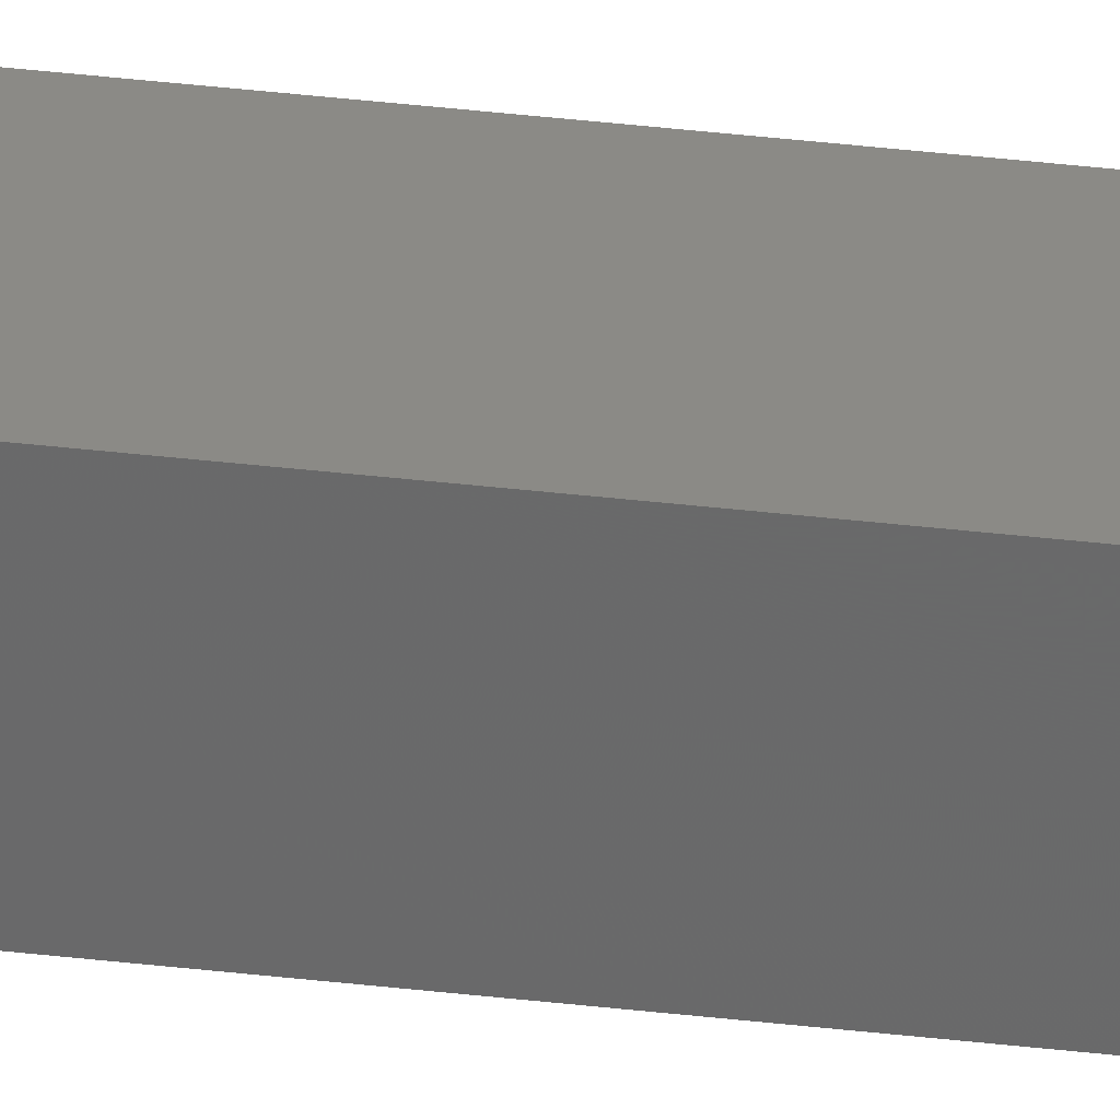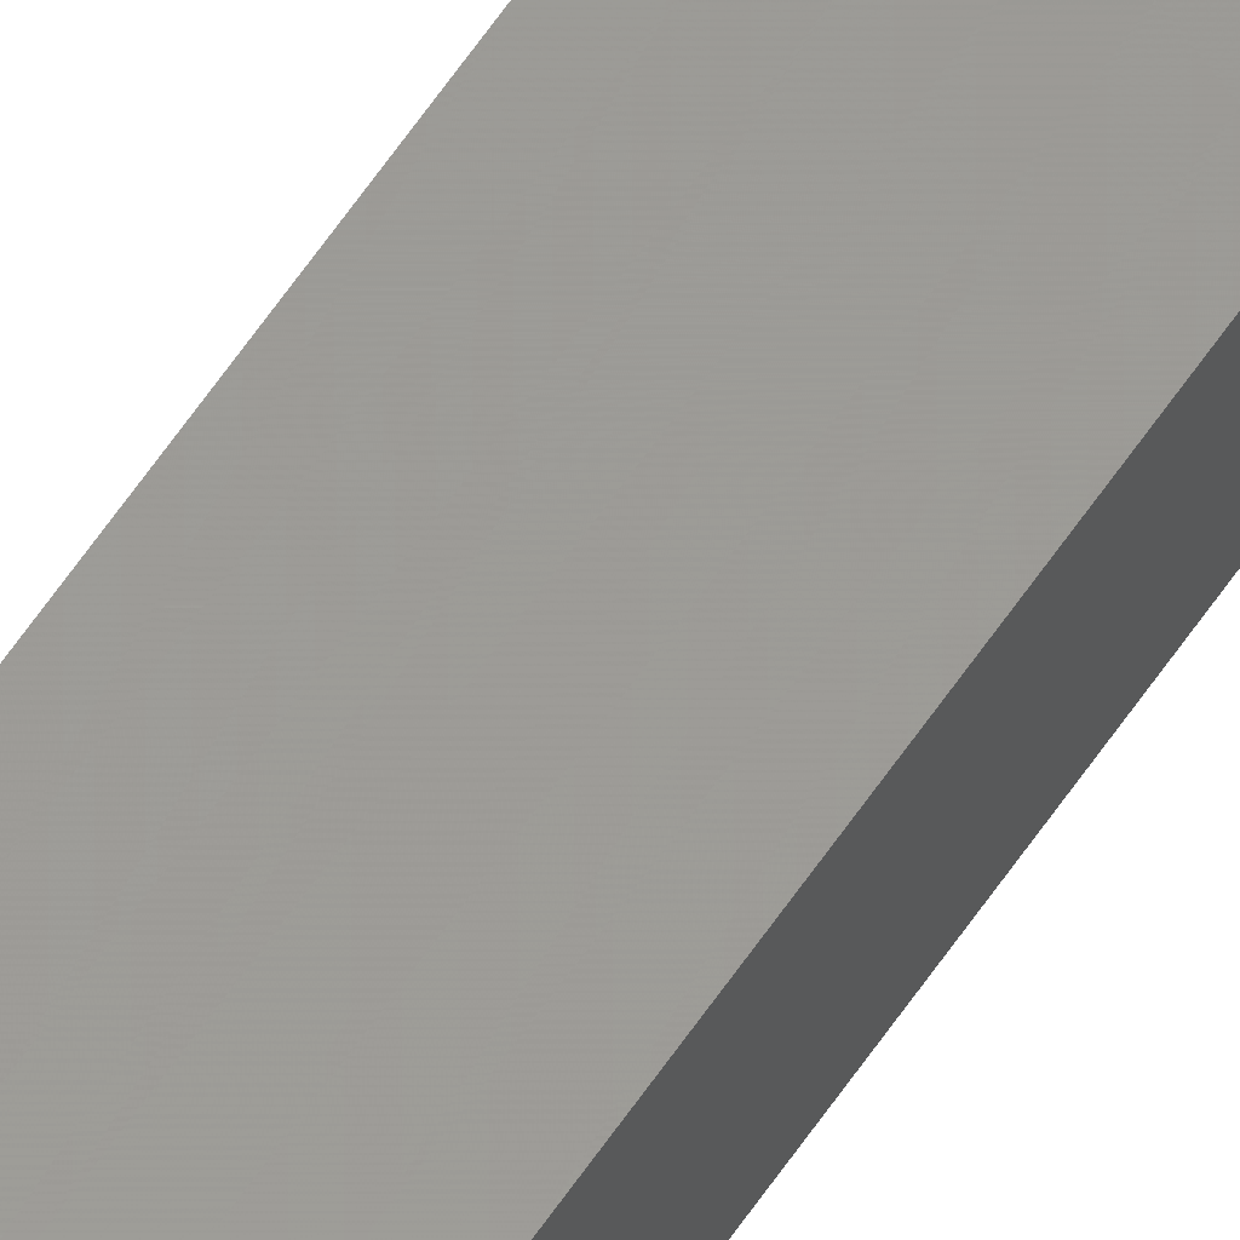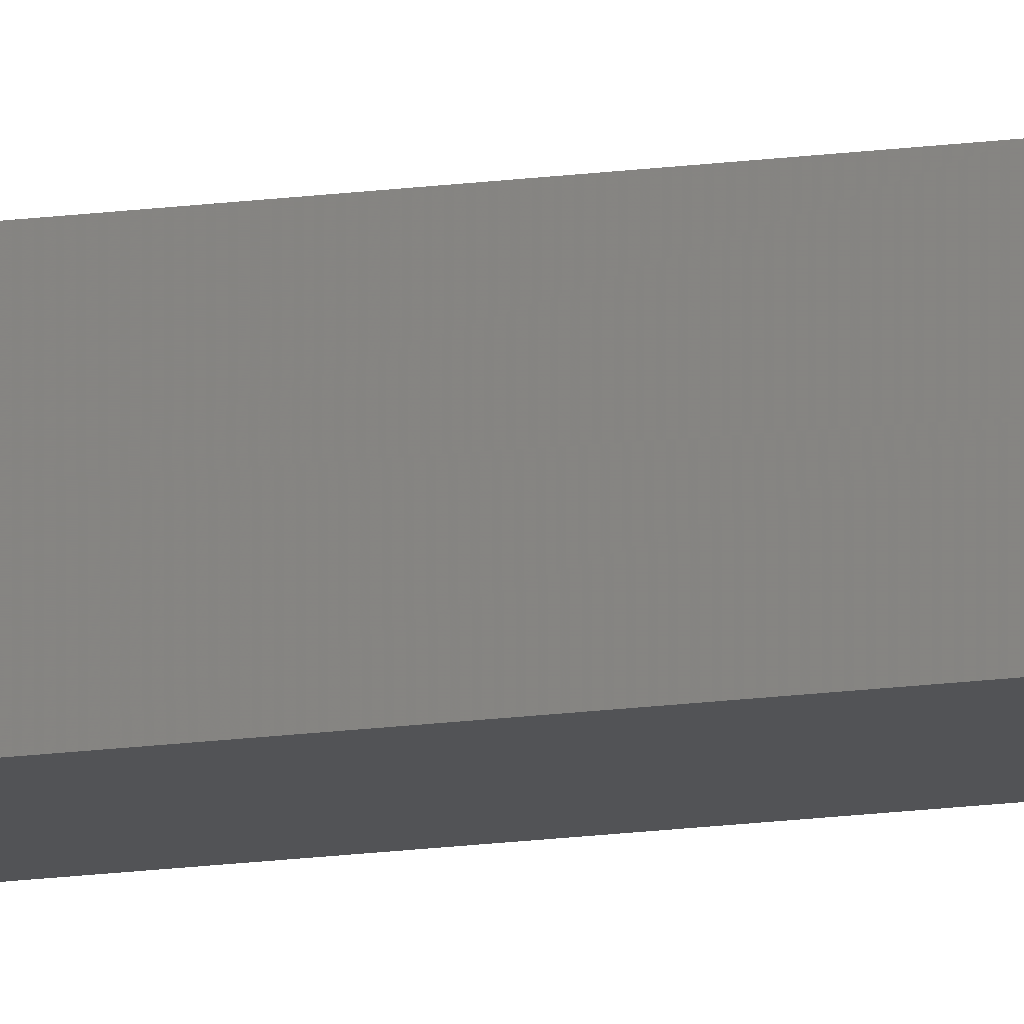
<metadata>
{"format":"stl","ext":"stl","renderer":"f3d","projection":"perspective","resolution":1024,"background":"white","views":[{"elev":25.1,"azim":-77.7,"up":"+Y"},{"elev":55.7,"azim":-147.7,"up":"+Y"},{"elev":-16.6,"azim":-74.5,"up":"+Y"}]}
</metadata>
<code>
# stl→obj: 16 verts, 28 faces
v -9.838 3.855 237.1
v -9.818 3.857 237.1
v -9.818 3.857 233.6
v -9.838 3.855 233.6
v -9.857 3.853 237.1
v -9.857 3.853 233.6
v -9.877 3.851 237.1
v -9.877 3.851 233.6
v -9.872 3.801 237.1
v -9.872 3.801 233.6
v -9.812 3.807 233.6
v -9.812 3.807 237.1
v -9.832 3.805 233.6
v -9.832 3.805 237.1
v -9.852 3.803 237.1
v -9.852 3.803 233.6
f 1 2 3
f 1 3 4
f 5 4 6
f 5 1 4
f 7 6 8
f 7 5 6
f 7 8 9
f 8 10 9
f 11 12 13
f 12 14 13
f 13 15 16
f 16 15 10
f 14 15 13
f 15 9 10
f 12 3 2
f 11 3 12
f 8 16 10
f 6 13 16
f 6 16 8
f 4 13 6
f 3 11 13
f 3 13 4
f 15 7 9
f 15 5 7
f 14 1 15
f 15 1 5
f 12 2 14
f 14 2 1

</code>
